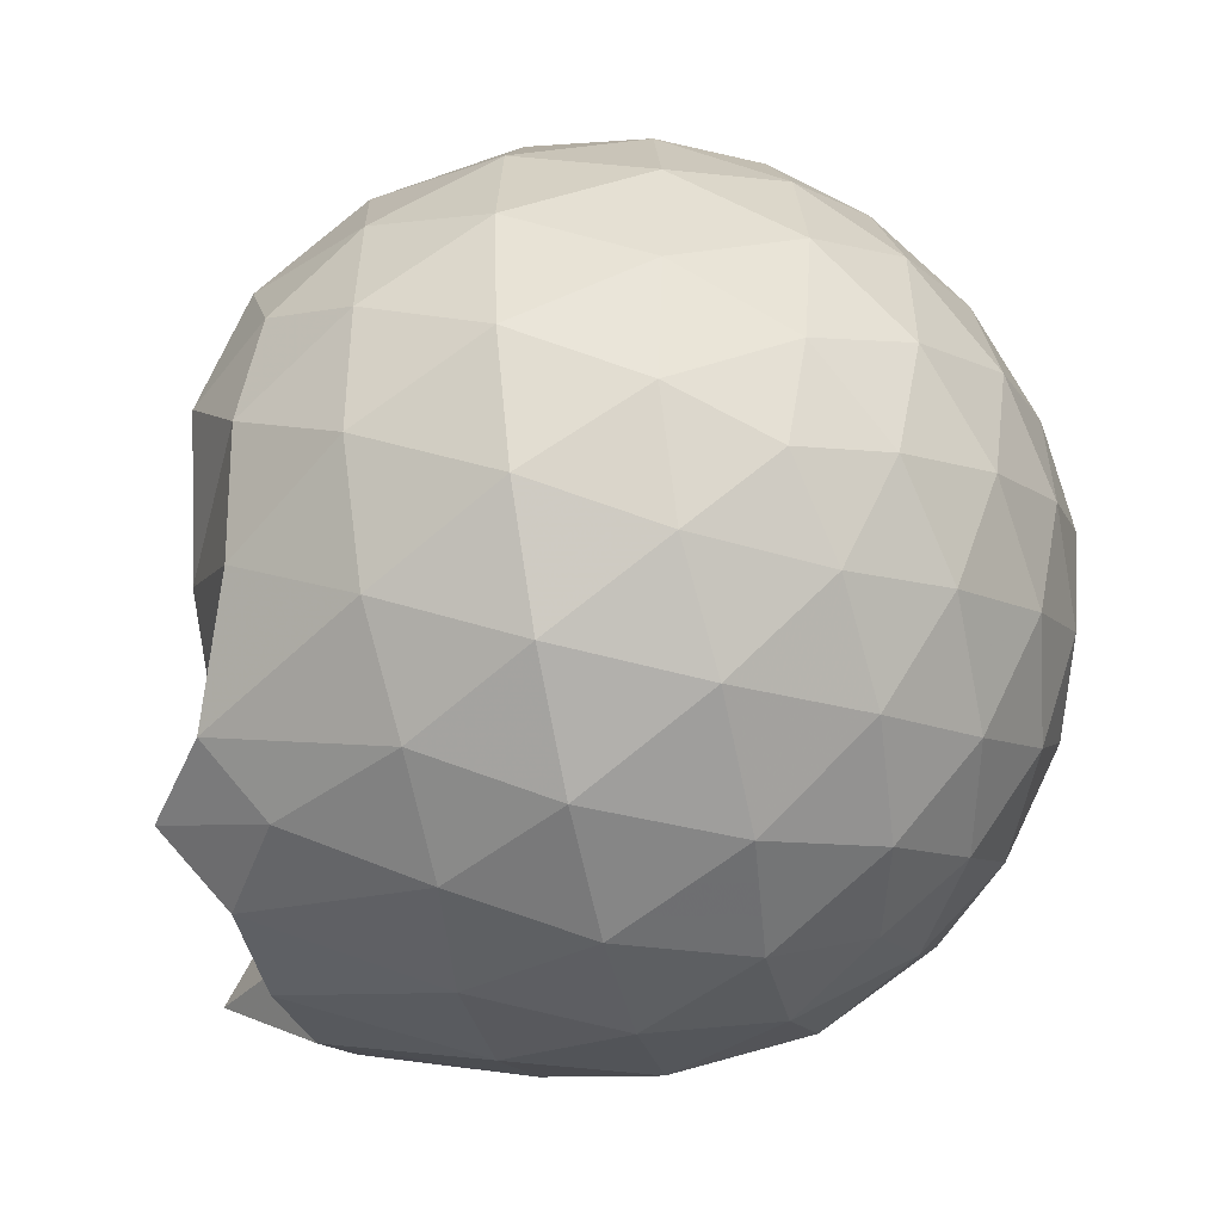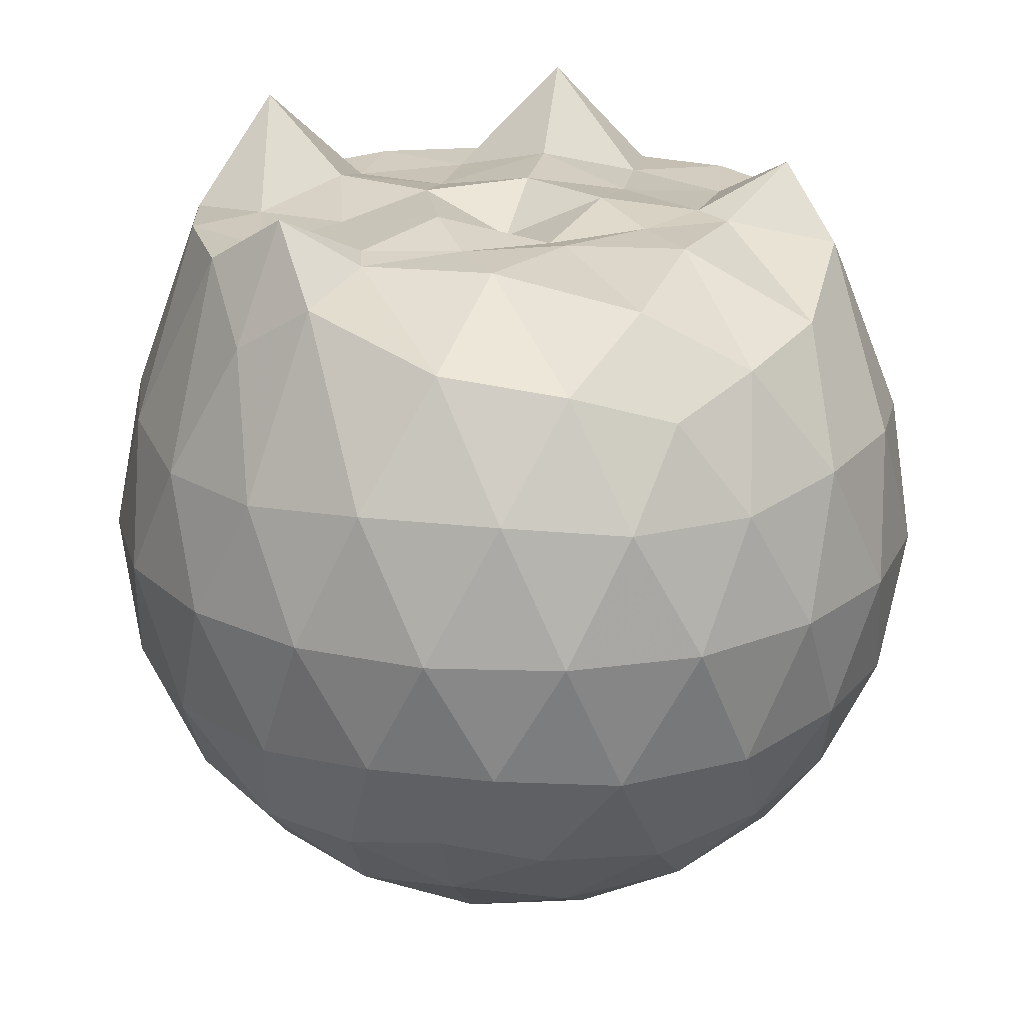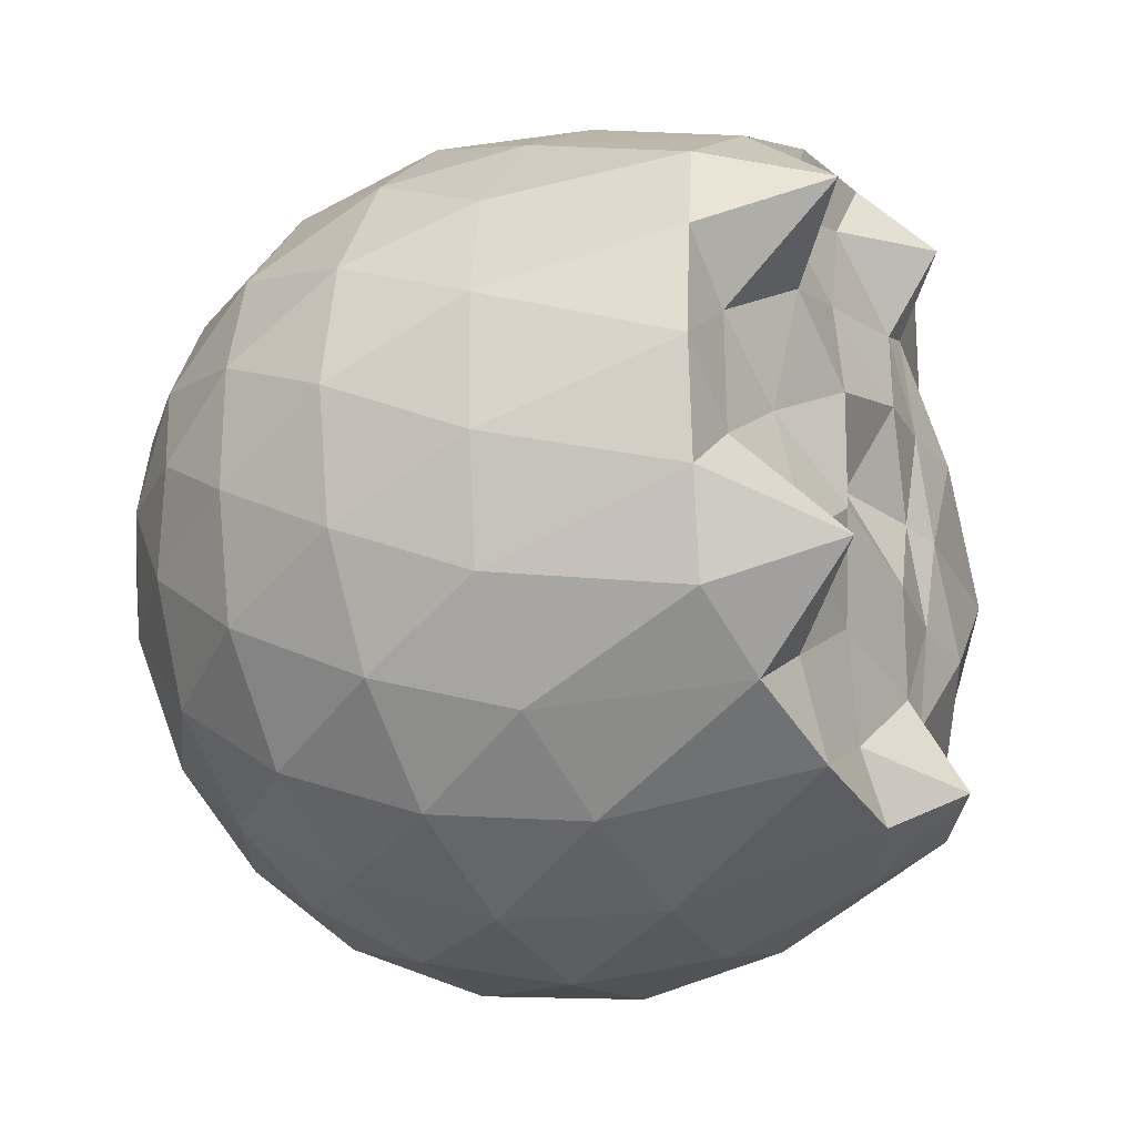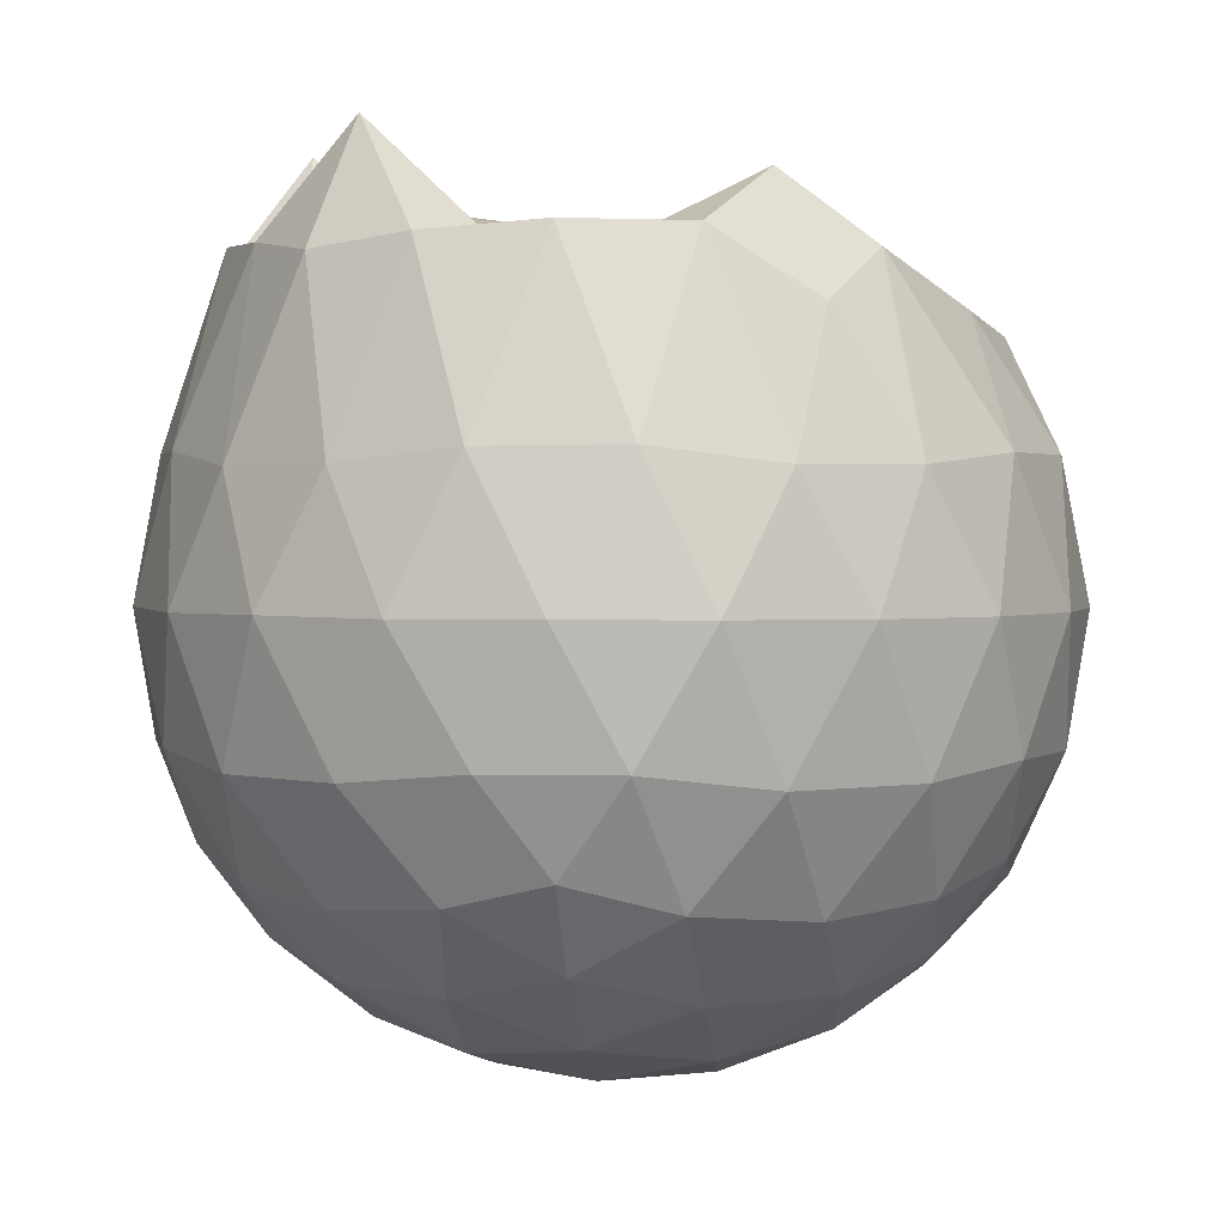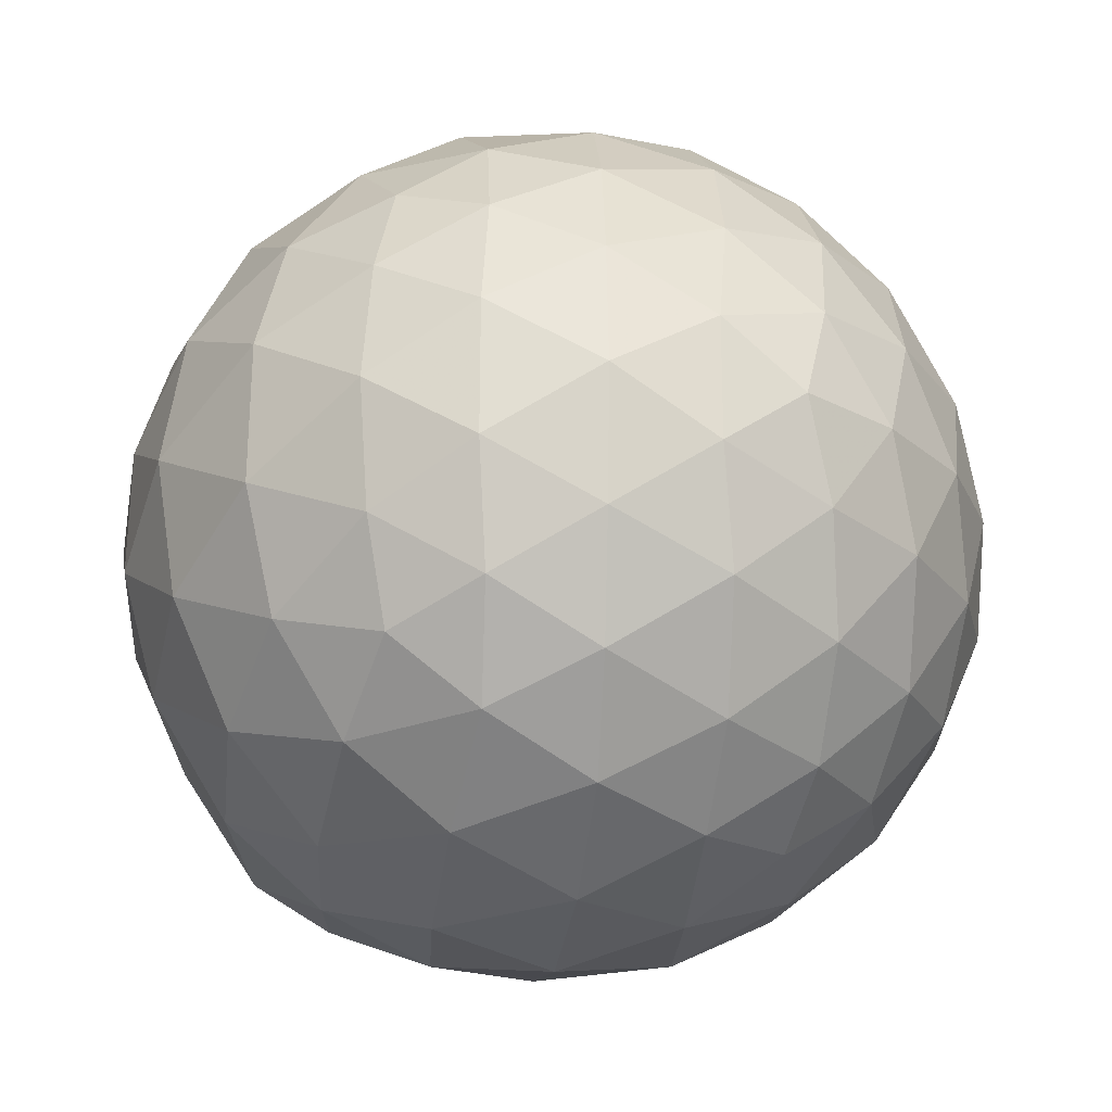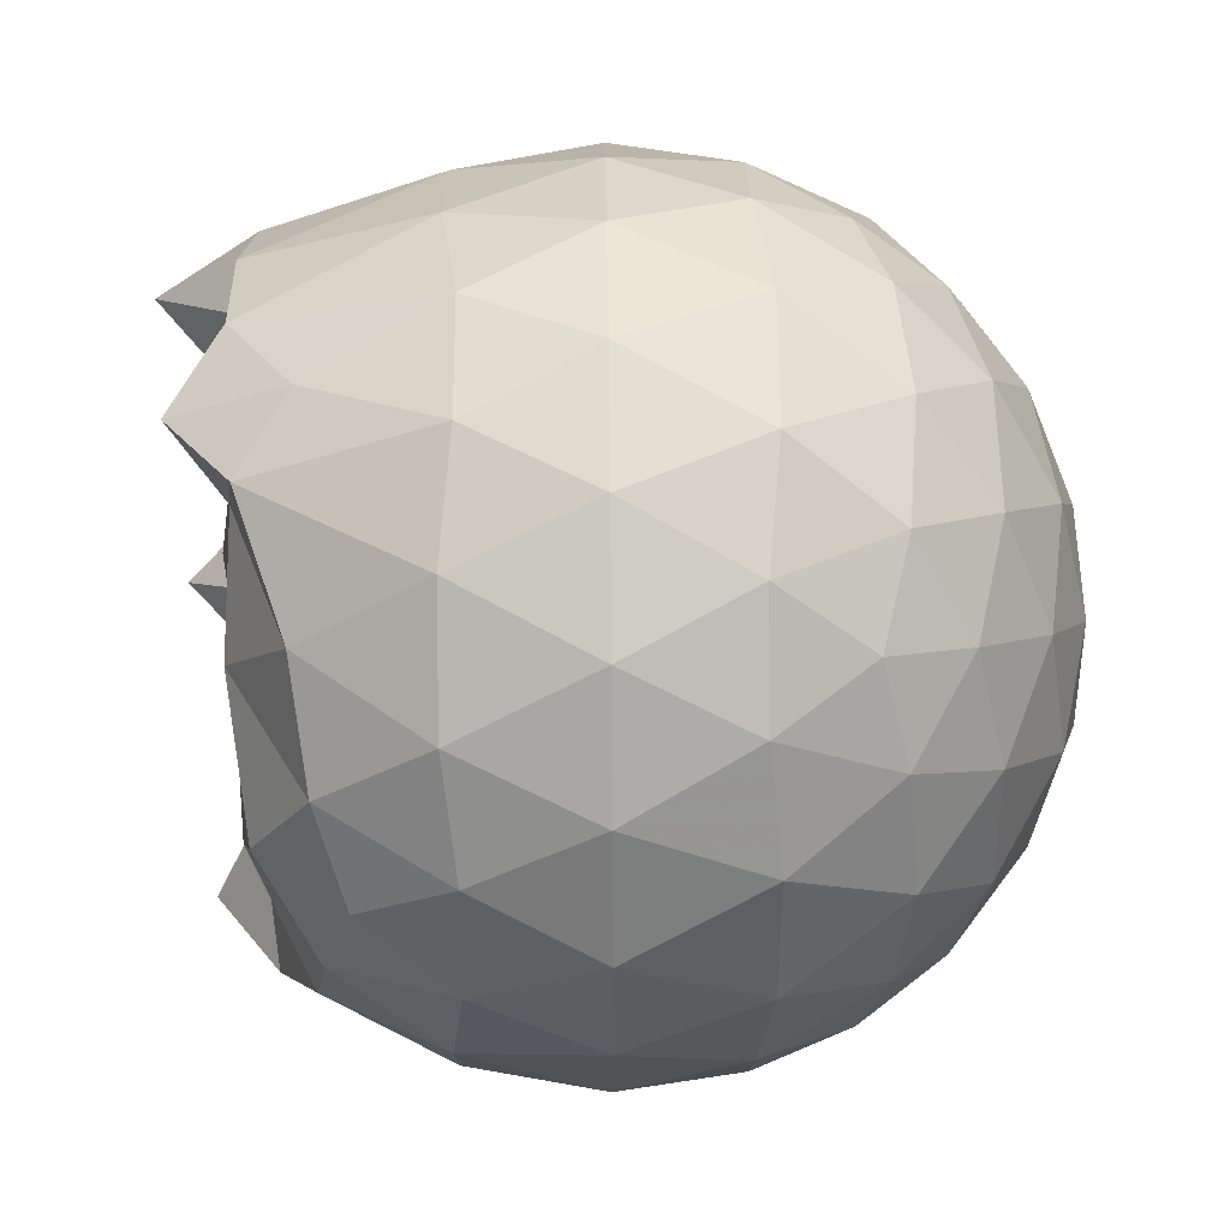
<metadata>
{"format":"obj","ext":"obj","renderer":"f3d","projection":"perspective","resolution":1024,"background":"white","views":[{"elev":-51.5,"azim":102.2,"up":"+Y"},{"elev":21.2,"azim":65.3,"up":"+Z"},{"elev":-25.1,"azim":-59.1,"up":"+Y"},{"elev":1.8,"azim":-11.8,"up":"+Z"},{"elev":-23.5,"azim":148.3,"up":"+Y"},{"elev":41.0,"azim":89.5,"up":"+Y"}]}
</metadata>
<code>
v -1.509 -0.01697 0.9333
v -1.478 -0.01525 -0.7593
v -0.6202 -0.0155 0.7324
v -0.6952 0.2097 0.7994
v -0.8508 0.4536 0.8368
v -1.092 0.6541 0.9439
v -1.234 0.774 0.8298
v -1.468 0.7472 0.977
v -1.743 0.7044 0.9811
v -1.994 0.6039 0.9622
v -2.178 0.4706 0.935
v -2.251 0.2515 0.9654
v -2.285 -0.01621 0.9754
v -2.252 -0.2838 0.9642
v -2.178 -0.5028 0.934
v -1.994 -0.6363 0.9623
v -1.743 -0.735 0.9811
v -1.468 -0.7794 0.977
v -1.234 -0.8061 0.8297
v -1.092 -0.6862 0.9432
v -0.8506 -0.4858 0.8367
v -0.6946 -0.2417 0.7992
v -0.5416 0.1299 0.5188
v -0.6377 0.3986 0.5502
v -0.8255 0.6519 0.5507
v -1.057 0.8236 0.5235
v -1.332 0.9125 0.5223
v -1.624 0.8965 0.5581
v -1.926 0.7967 0.5552
v -2.159 0.6346 0.5257
v -2.33 0.4037 0.5232
v -2.411 0.1388 0.5542
v -2.409 -0.1712 0.5569
v -2.33 -0.4358 0.5229
v -2.159 -0.6669 0.5254
v -1.926 -0.8289 0.5551
v -1.624 -0.9289 0.5578
v -1.332 -0.9448 0.5219
v -1.057 -0.8559 0.524
v -0.8254 -0.6842 0.551
v -0.6376 -0.4307 0.5507
v -0.5387 -0.1622 0.5221
v -0.5345 0.2898 0.2374
v -0.6768 0.5647 0.2376
v -0.8969 0.7807 0.2375
v -1.176 0.9185 0.2381
v -1.486 0.9672 0.2403
v -1.794 0.9112 0.2415
v -2.071 0.7676 0.2398
v -2.288 0.5515 0.2417
v -2.428 0.2803 0.2393
v -2.478 -0.01612 0.243
v -2.428 -0.3126 0.2391
v -2.288 -0.5837 0.2418
v -2.071 -0.7998 0.2397
v -1.794 -0.9434 0.2414
v -1.486 -0.9994 0.2403
v -1.176 -0.9507 0.238
v -0.8969 -0.8129 0.2374
v -0.6768 -0.5969 0.2377
v -0.5345 -0.322 0.2372
v -0.4818 -0.01619 0.2351
v -0.6318 0.418 -0.04733
v -0.8038 0.6513 -0.04646
v -1.041 0.8122 -0.0741
v -1.346 0.9067 -0.07592
v -1.64 0.9143 -0.04107
v -1.916 0.8181 -0.04207
v -2.146 0.6427 -0.06906
v -2.332 0.3904 -0.06858
v -2.425 0.1264 -0.03849
v -2.428 -0.1585 -0.03546
v -2.332 -0.4226 -0.06855
v -2.146 -0.6749 -0.06906
v -1.916 -0.8503 -0.04209
v -1.64 -0.9465 -0.0411
v -1.346 -0.9389 -0.07593
v -1.041 -0.8444 -0.07415
v -0.8038 -0.6836 -0.04642
v -0.6318 -0.4503 -0.04736
v -0.5451 -0.1764 -0.07617
v -0.547 0.1442 -0.0786
v -0.7804 0.4868 -0.2586
v -0.972 0.632 -0.3165
v -1.231 0.7469 -0.339
v -1.511 0.8042 -0.3141
v -1.756 0.7888 -0.2509
v -1.951 0.6569 -0.3076
v -2.142 0.4498 -0.3306
v -2.282 0.2058 -0.3038
v -2.351 -0.01673 -0.2429
v -2.282 -0.238 -0.3038
v -2.142 -0.482 -0.3306
v -1.951 -0.6892 -0.3076
v -1.756 -0.821 -0.251
v -1.511 -0.8365 -0.3141
v -1.231 -0.7791 -0.339
v -0.972 -0.6642 -0.3165
v -0.7804 -0.519 -0.2586
v -0.7011 -0.2973 -0.3162
v -0.6636 -0.01623 -0.344
v -0.7013 0.2652 -0.3161
v -0.7985 -0.01693 0.9352
v -1.055 0.2282 0.9864
v -1.267 0.4587 0.975
v -1.303 0.6401 1.095
v -1.561 0.5972 0.9662
v -1.836 0.4962 0.9708
v -2.063 0.384 1.208
v -2.109 0.1239 0.963
v -2.11 -0.1565 0.9663
v -2.063 -0.4167 1.207
v -1.836 -0.5292 0.971
v -1.561 -0.6297 0.9661
v -1.303 -0.6726 1.095
v -1.267 -0.4909 0.9751
v -1.055 -0.2605 0.9865
v -1.176 -0.02007 0.9923
v -1.24 0.2195 0.9895
v -1.352 0.4246 0.9862
v -1.63 0.3632 0.9811
v -1.892 0.2638 1.026
v -1.912 -0.01626 0.9701
v -1.892 -0.296 1.027
v -1.63 -0.3956 0.9811
v -1.352 -0.4571 0.9861
v -1.24 -0.2516 0.9892
v -1.278 -0.0115 0.9718
v -1.431 0.1995 1.023
v -1.681 0.12 1.024
v -1.684 -0.152 1.021
v -1.43 -0.2316 1.023
v -0.8992 0.4037 -0.4511
v -1.138 0.5336 -0.5138
v -1.433 0.6261 -0.5125
v -1.708 0.6572 -0.4457
v -1.91 0.4719 -0.5055
v -2.09 0.2265 -0.5038
v -2.202 -0.01554 -0.4414
v -2.09 -0.2587 -0.5038
v -1.91 -0.5041 -0.5055
v -1.708 -0.6895 -0.4457
v -1.433 -0.6584 -0.5125
v -1.138 -0.5658 -0.5138
v -0.8992 -0.4359 -0.4511
v -0.8431 -0.1703 -0.5166
v -0.8447 0.1381 -0.5151
v -1.078 0.276 -0.6219
v -1.352 0.381 -0.6612
v -1.639 0.4514 -0.6185
v -1.829 0.2284 -0.6547
v -1.987 -0.01607 -0.6126
v -1.829 -0.2607 -0.6547
v -1.639 -0.4837 -0.6185
v -1.352 -0.4133 -0.6612
v -1.079 -0.3084 -0.6217
v -1.055 -0.01601 -0.6664
v -1.288 0.1254 -0.7262
v -1.559 0.2089 -0.7235
v -1.728 -0.01704 -0.7188
v -1.559 -0.2411 -0.7235
v -1.287 -0.1577 -0.7281
f 3 23 4
f 4 23 24
f 4 24 5
f 5 24 25
f 5 25 6
f 6 25 26
f 6 26 7
f 7 26 27
f 7 27 8
f 8 27 28
f 8 28 9
f 9 28 29
f 9 29 10
f 10 29 30
f 10 30 11
f 11 30 31
f 11 31 12
f 12 31 32
f 12 32 13
f 13 32 33
f 13 33 14
f 14 33 34
f 14 34 15
f 15 34 35
f 15 35 16
f 16 35 36
f 16 36 17
f 17 36 37
f 17 37 18
f 18 37 38
f 18 38 19
f 19 38 39
f 19 39 20
f 20 39 40
f 20 40 21
f 21 40 41
f 21 41 22
f 22 41 42
f 22 42 3
f 3 42 23
f 23 43 24
f 24 43 44
f 24 44 25
f 25 44 45
f 25 45 26
f 26 45 46
f 26 46 27
f 27 46 47
f 27 47 28
f 28 47 48
f 28 48 29
f 29 48 49
f 29 49 30
f 30 49 50
f 30 50 31
f 31 50 51
f 31 51 32
f 32 51 52
f 32 52 33
f 33 52 53
f 33 53 34
f 34 53 54
f 34 54 35
f 35 54 55
f 35 55 36
f 36 55 56
f 36 56 37
f 37 56 57
f 37 57 38
f 38 57 58
f 38 58 39
f 39 58 59
f 39 59 40
f 40 59 60
f 40 60 41
f 41 60 61
f 41 61 42
f 42 61 62
f 42 62 23
f 23 62 43
f 43 63 44
f 44 63 64
f 44 64 45
f 45 64 65
f 45 65 46
f 46 65 66
f 46 66 47
f 47 66 67
f 47 67 48
f 48 67 68
f 48 68 49
f 49 68 69
f 49 69 50
f 50 69 70
f 50 70 51
f 51 70 71
f 51 71 52
f 52 71 72
f 52 72 53
f 53 72 73
f 53 73 54
f 54 73 74
f 54 74 55
f 55 74 75
f 55 75 56
f 56 75 76
f 56 76 57
f 57 76 77
f 57 77 58
f 58 77 78
f 58 78 59
f 59 78 79
f 59 79 60
f 60 79 80
f 60 80 61
f 61 80 81
f 61 81 62
f 62 81 82
f 62 82 43
f 43 82 63
f 63 83 64
f 64 83 84
f 64 84 65
f 65 84 85
f 65 85 66
f 66 85 86
f 66 86 67
f 67 86 87
f 67 87 68
f 68 87 88
f 68 88 69
f 69 88 89
f 69 89 70
f 70 89 90
f 70 90 71
f 71 90 91
f 71 91 72
f 72 91 92
f 72 92 73
f 73 92 93
f 73 93 74
f 74 93 94
f 74 94 75
f 75 94 95
f 75 95 76
f 76 95 96
f 76 96 77
f 77 96 97
f 77 97 78
f 78 97 98
f 78 98 79
f 79 98 99
f 79 99 80
f 80 99 100
f 80 100 81
f 81 100 101
f 81 101 82
f 82 101 102
f 82 102 63
f 63 102 83
f 103 104 118
f 104 119 118
f 104 105 119
f 105 120 119
f 105 106 120
f 106 107 120
f 107 121 120
f 107 108 121
f 108 122 121
f 108 109 122
f 109 110 122
f 110 123 122
f 110 111 123
f 111 124 123
f 111 112 124
f 112 113 124
f 113 125 124
f 113 114 125
f 114 126 125
f 114 115 126
f 115 116 126
f 116 127 126
f 116 117 127
f 117 118 127
f 117 103 118
f 118 119 128
f 119 129 128
f 119 120 129
f 120 121 129
f 121 130 129
f 121 122 130
f 122 123 130
f 123 131 130
f 123 124 131
f 124 125 131
f 125 132 131
f 125 126 132
f 126 127 132
f 127 128 132
f 127 118 128
f 133 148 134
f 134 148 149
f 134 149 135
f 135 149 150
f 135 150 136
f 136 150 137
f 137 150 151
f 137 151 138
f 138 151 152
f 138 152 139
f 139 152 140
f 140 152 153
f 140 153 141
f 141 153 154
f 141 154 142
f 142 154 143
f 143 154 155
f 143 155 144
f 144 155 156
f 144 156 145
f 145 156 146
f 146 156 157
f 146 157 147
f 147 157 148
f 147 148 133
f 148 158 149
f 149 158 159
f 149 159 150
f 150 159 151
f 151 159 160
f 151 160 152
f 152 160 153
f 153 160 161
f 153 161 154
f 154 161 155
f 155 161 162
f 155 162 156
f 156 162 157
f 157 162 158
f 157 158 148
f 3 4 103
f 103 4 104
f 4 5 104
f 104 5 105
f 5 6 105
f 105 6 106
f 6 7 106
f 7 8 106
f 106 8 107
f 8 9 107
f 107 9 108
f 9 10 108
f 108 10 109
f 10 11 109
f 11 12 109
f 109 12 110
f 12 13 110
f 110 13 111
f 13 14 111
f 111 14 112
f 14 15 112
f 15 16 112
f 112 16 113
f 16 17 113
f 113 17 114
f 17 18 114
f 114 18 115
f 18 19 115
f 19 20 115
f 115 20 116
f 20 21 116
f 116 21 117
f 21 22 117
f 117 22 103
f 22 3 103
f 83 133 84
f 84 133 134
f 84 134 85
f 85 134 135
f 85 135 86
f 86 135 136
f 86 136 87
f 87 136 88
f 88 136 137
f 88 137 89
f 89 137 138
f 89 138 90
f 90 138 139
f 90 139 91
f 91 139 92
f 92 139 140
f 92 140 93
f 93 140 141
f 93 141 94
f 94 141 142
f 94 142 95
f 95 142 96
f 96 142 143
f 96 143 97
f 97 143 144
f 97 144 98
f 98 144 145
f 98 145 99
f 99 145 100
f 100 145 146
f 100 146 101
f 101 146 147
f 101 147 102
f 102 147 133
f 102 133 83
f 128 129 1
f 129 130 1
f 130 131 1
f 131 132 1
f 132 128 1
f 159 158 2
f 160 159 2
f 161 160 2
f 162 161 2
f 158 162 2

</code>
